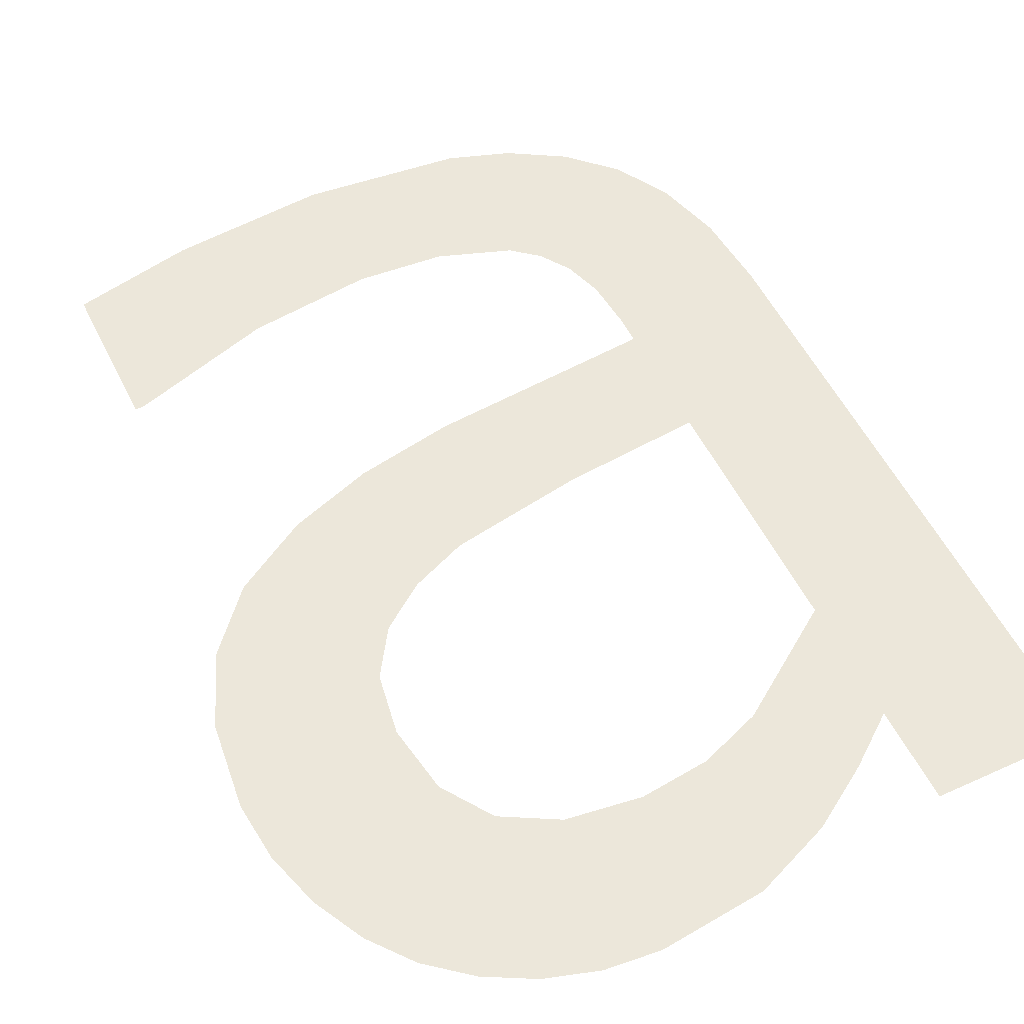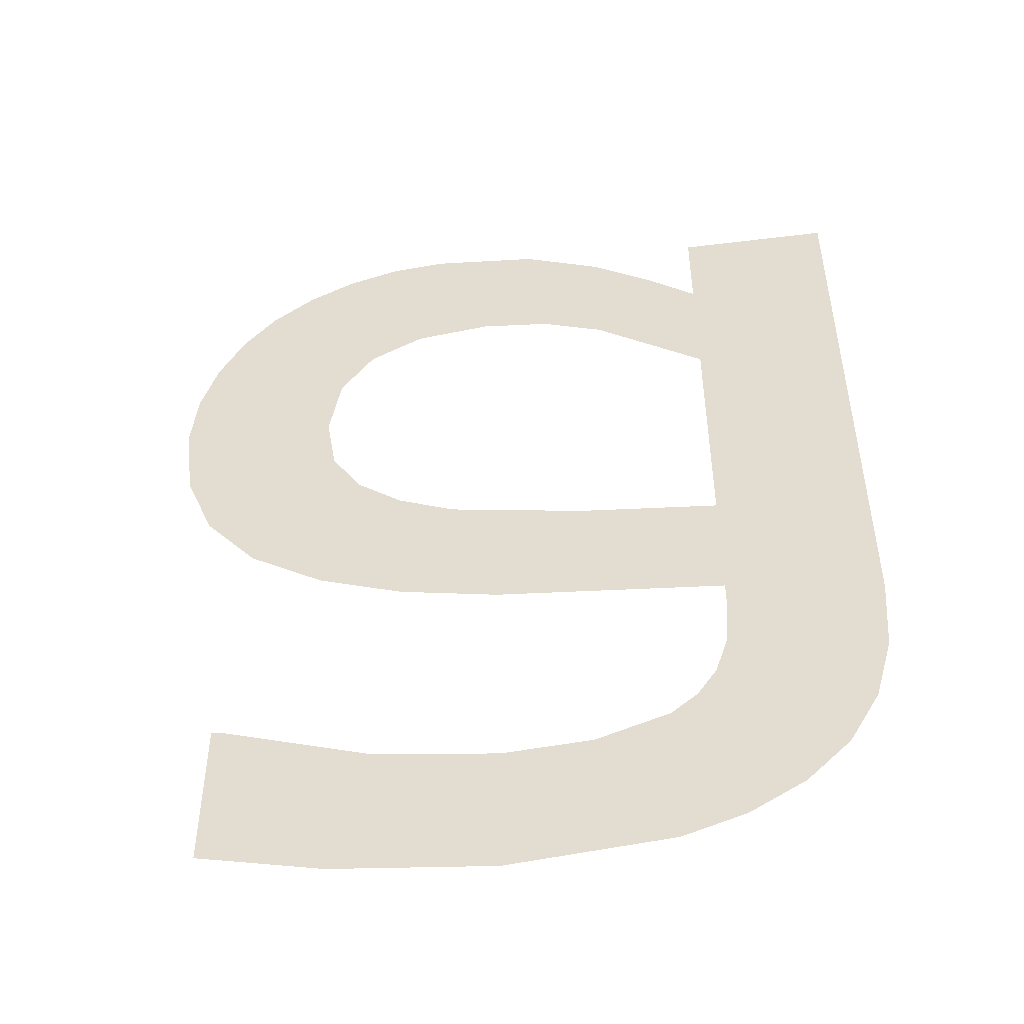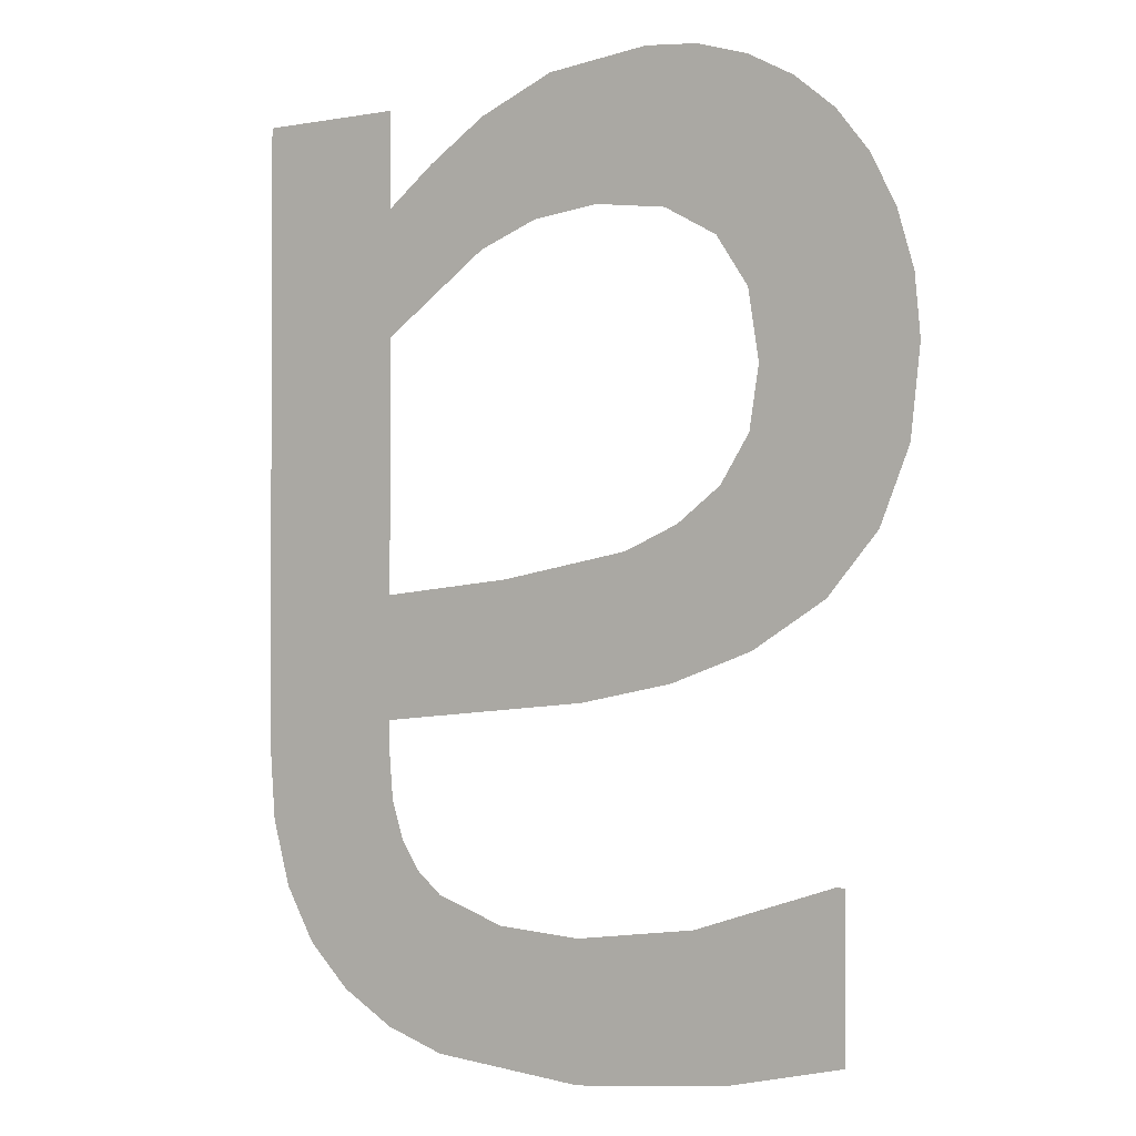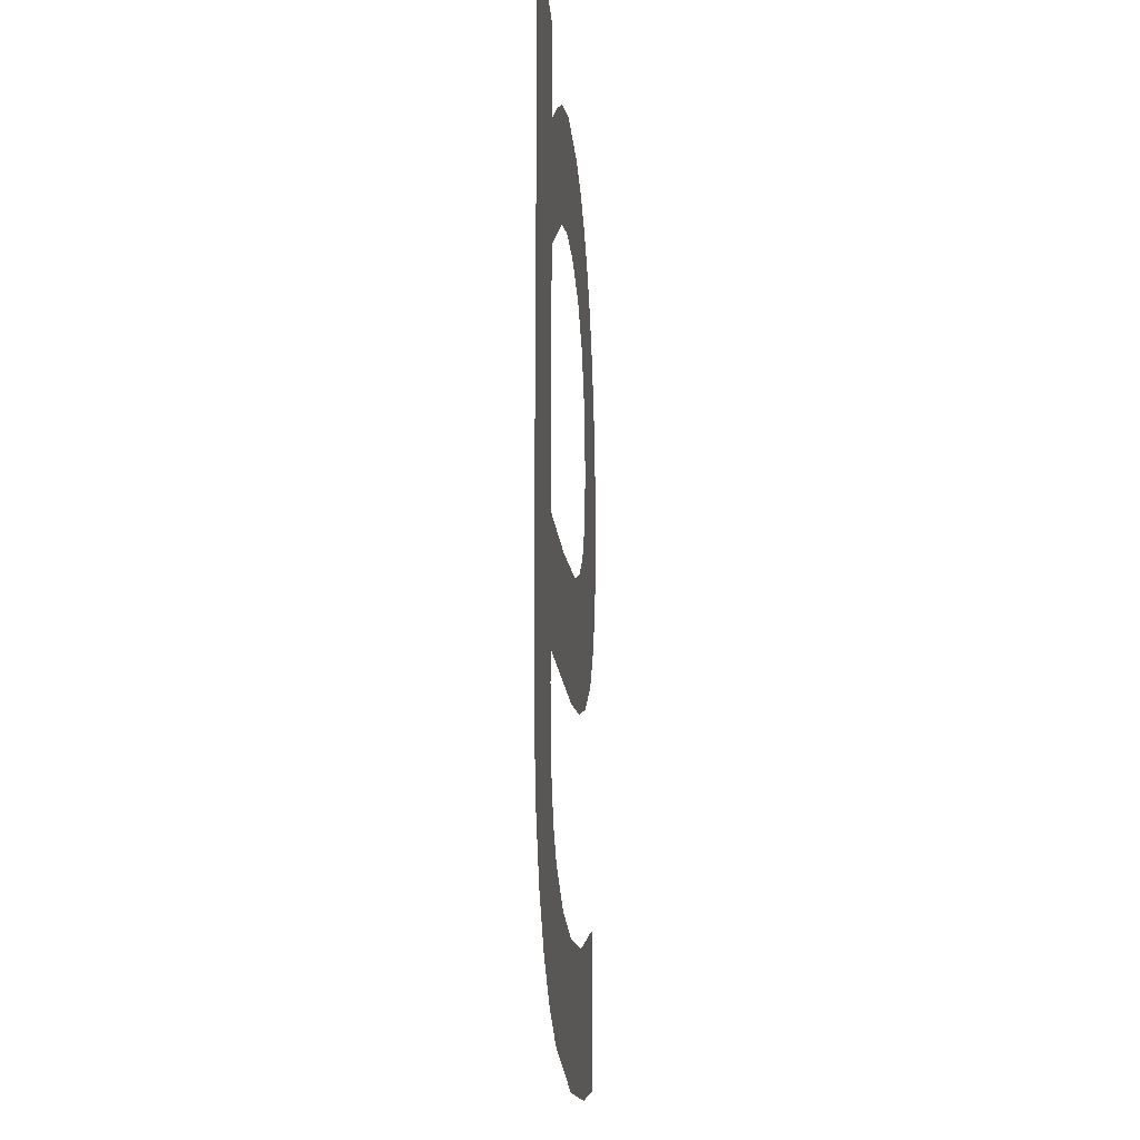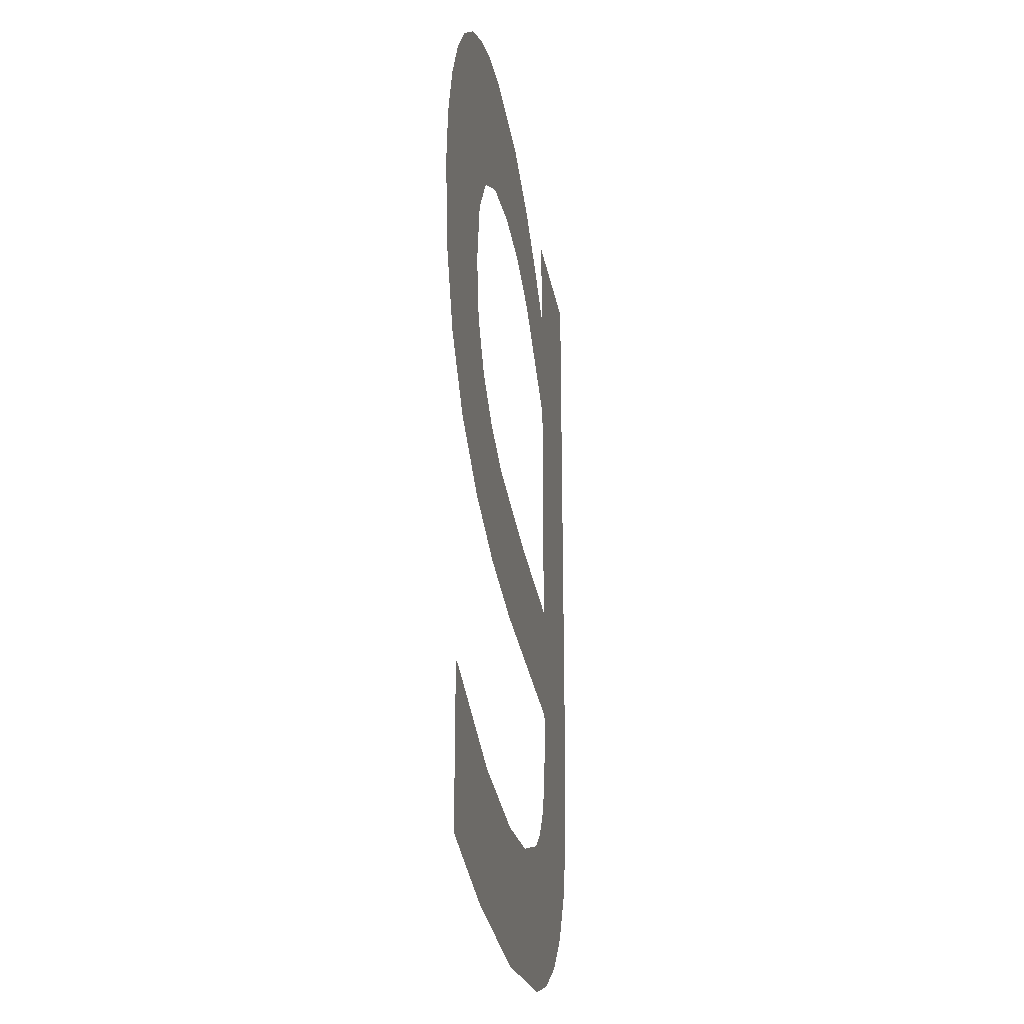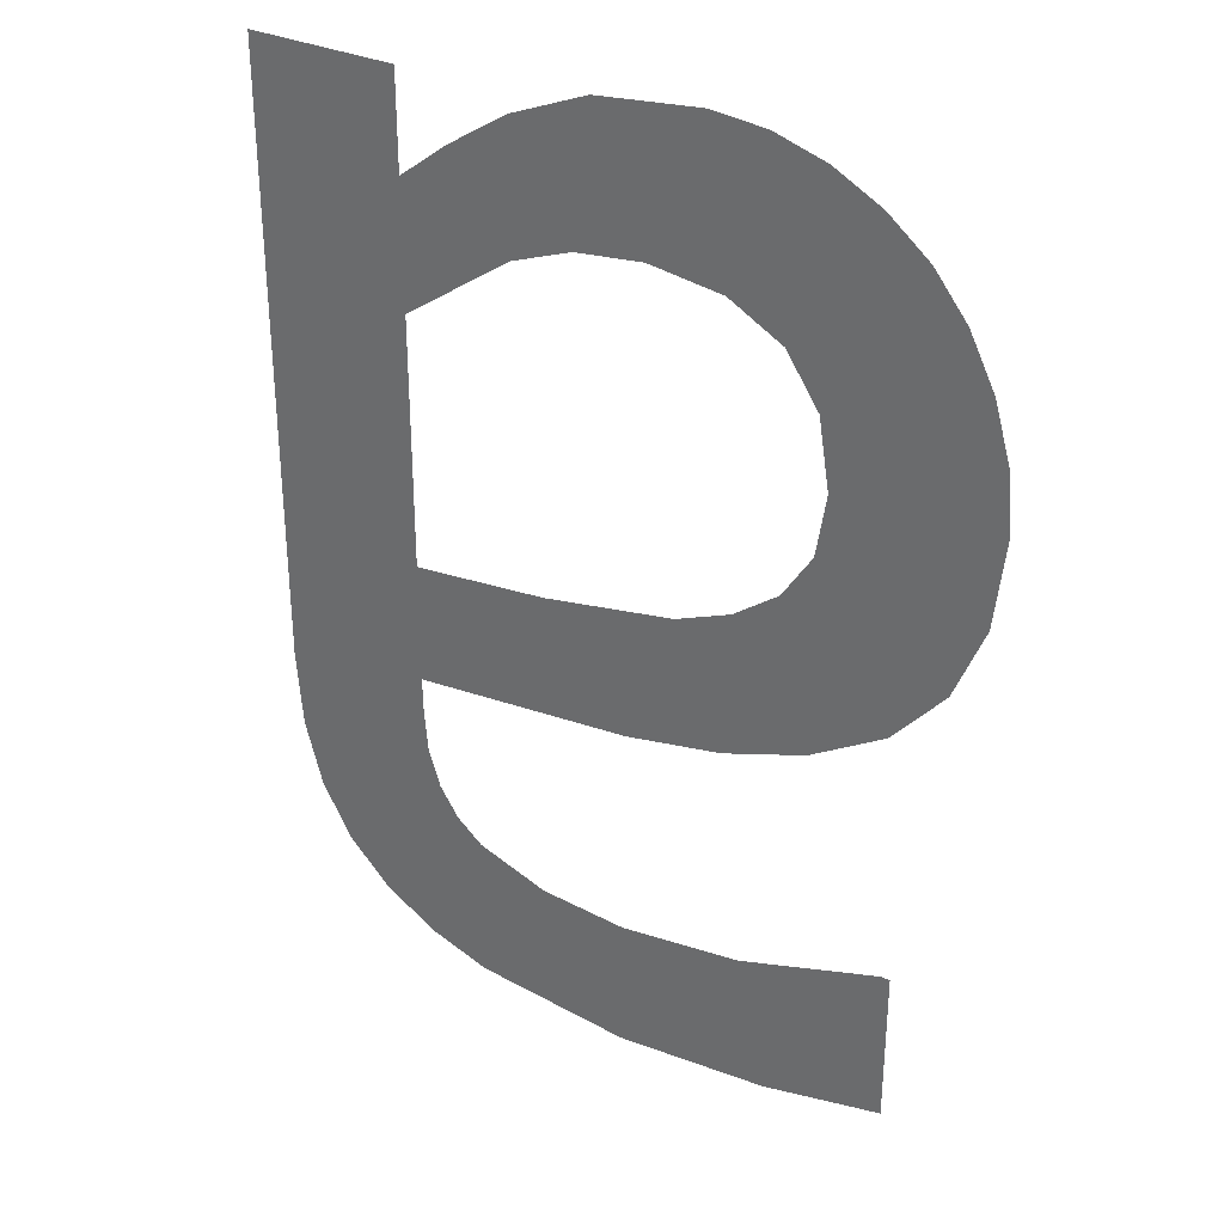
<metadata>
{"format":"obj","ext":"obj","renderer":"f3d","projection":"perspective","resolution":1024,"background":"white","views":[{"elev":53.9,"azim":-25.7,"up":"+Y"},{"elev":-50.1,"azim":7.7,"up":"+Z"},{"elev":-1.6,"azim":-146.2,"up":"+Z"},{"elev":-19.9,"azim":94.4,"up":"+Z"},{"elev":-26.1,"azim":-80.3,"up":"+Z"},{"elev":32.2,"azim":-147.3,"up":"+Z"}]}
</metadata>
<code>
o mesh74/mesh74-geometry#mesh74-geometry
v 0.007144 -0.2935 0.1926
v 0.00477 -0.2935 0.1962
v 0.00477 -0.2935 0.1931
v 0.004945 -0.2935 0.1962
v 0.007749 -0.2935 0.1953
v 0.0102 -0.2935 0.1923
v 0.01019 -0.2935 0.195
v 0.01189 -0.2935 0.1951
v 0.01329 -0.2935 0.1926
v 0.01329 -0.2935 0.1956
v 0.01449 -0.2935 0.193
v 0.0138 -0.2935 0.196
v 0.01419 -0.2935 0.1966
v 0.01443 -0.2935 0.1973
v 0.01451 -0.2935 0.1983
v 0.01556 -0.2935 0.1936
v 0.01451 -0.2935 0.1988
v 0.01451 -0.2935 0.2012
v 0.01451 -0.2935 0.2062
v 0.0118 -0.2935 0.2015
v 0.01451 -0.2935 0.2086
v 0.01011 -0.2935 0.1992
v 0.01451 -0.2935 0.2105
v 0.01353 -0.2935 0.2094
v 0.009167 -0.2935 0.2019
v 0.01748 -0.2935 0.2105
v 0.01235 -0.2935 0.2077
v 0.008203 -0.2935 0.1996
v 0.0164 -0.2935 0.1945
v 0.01234 -0.2935 0.2102
v 0.008076 -0.2935 0.2024
v 0.01701 -0.2935 0.1955
v 0.01114 -0.2935 0.2081
v 0.007191 -0.2935 0.2031
v 0.01736 -0.2935 0.1968
v 0.0108 -0.2935 0.2108
v 0.006606 -0.2935 0.204
v 0.01748 -0.2935 0.1984
v 0.009789 -0.2935 0.2083
v 0.00657 -0.2935 0.2002
v 0.008721 -0.2935 0.211
v 0.006411 -0.2935 0.2052
v 0.008331 -0.2935 0.2081
v 0.005706 -0.2935 0.2101
v 0.00765 -0.2935 0.2109
v 0.005108 -0.2935 0.2011
v 0.006634 -0.2935 0.2106
v 0.007271 -0.2935 0.2075
v 0.004897 -0.2935 0.2095
v 0.006626 -0.2935 0.2065
v 0.004252 -0.2935 0.2086
v 0.0041 -0.2935 0.2022
v 0.00375 -0.2935 0.2076
v 0.003515 -0.2935 0.2037
v 0.003427 -0.2935 0.2065
v 0.00332 -0.2935 0.2054
f 1 2 3
f 2 1 4
f 3 2 1
f 4 1 2
f 4 1 5
f 5 1 4
f 5 1 6
f 6 1 5
f 5 6 7
f 7 6 5
f 7 6 8
f 8 6 7
f 8 6 9
f 9 6 8
f 8 9 10
f 10 9 8
f 10 9 11
f 11 9 10
f 10 11 12
f 12 11 10
f 12 11 13
f 13 11 12
f 13 11 14
f 14 11 13
f 14 11 15
f 15 11 14
f 15 11 16
f 16 11 15
f 15 16 17
f 17 16 15
f 17 16 18
f 18 16 17
f 18 16 19
f 19 16 18
f 20 17 18
f 18 17 20
f 19 16 21
f 21 16 19
f 20 22 17
f 17 22 20
f 21 16 23
f 23 16 21
f 24 19 21
f 21 19 24
f 25 22 20
f 20 22 25
f 23 16 26
f 26 16 23
f 24 27 19
f 19 27 24
f 25 28 22
f 22 28 25
f 26 16 29
f 29 16 26
f 30 27 24
f 24 27 30
f 31 28 25
f 25 28 31
f 26 29 32
f 32 29 26
f 30 33 27
f 27 33 30
f 34 28 31
f 31 28 34
f 26 32 35
f 35 32 26
f 36 33 30
f 30 33 36
f 37 28 34
f 34 28 37
f 26 35 38
f 38 35 26
f 36 39 33
f 33 39 36
f 37 40 28
f 28 40 37
f 41 39 36
f 36 39 41
f 42 40 37
f 37 40 42
f 41 43 39
f 39 43 41
f 44 40 42
f 42 40 44
f 45 43 41
f 41 43 45
f 44 46 40
f 40 46 44
f 42 47 44
f 44 47 42
f 45 48 43
f 43 48 45
f 49 46 44
f 44 46 49
f 47 42 50
f 50 42 47
f 47 48 45
f 45 48 47
f 51 46 49
f 49 46 51
f 47 50 48
f 48 50 47
f 51 52 46
f 46 52 51
f 53 52 51
f 51 52 53
f 53 54 52
f 52 54 53
f 55 54 53
f 53 54 55
f 54 55 56
f 56 55 54

</code>
